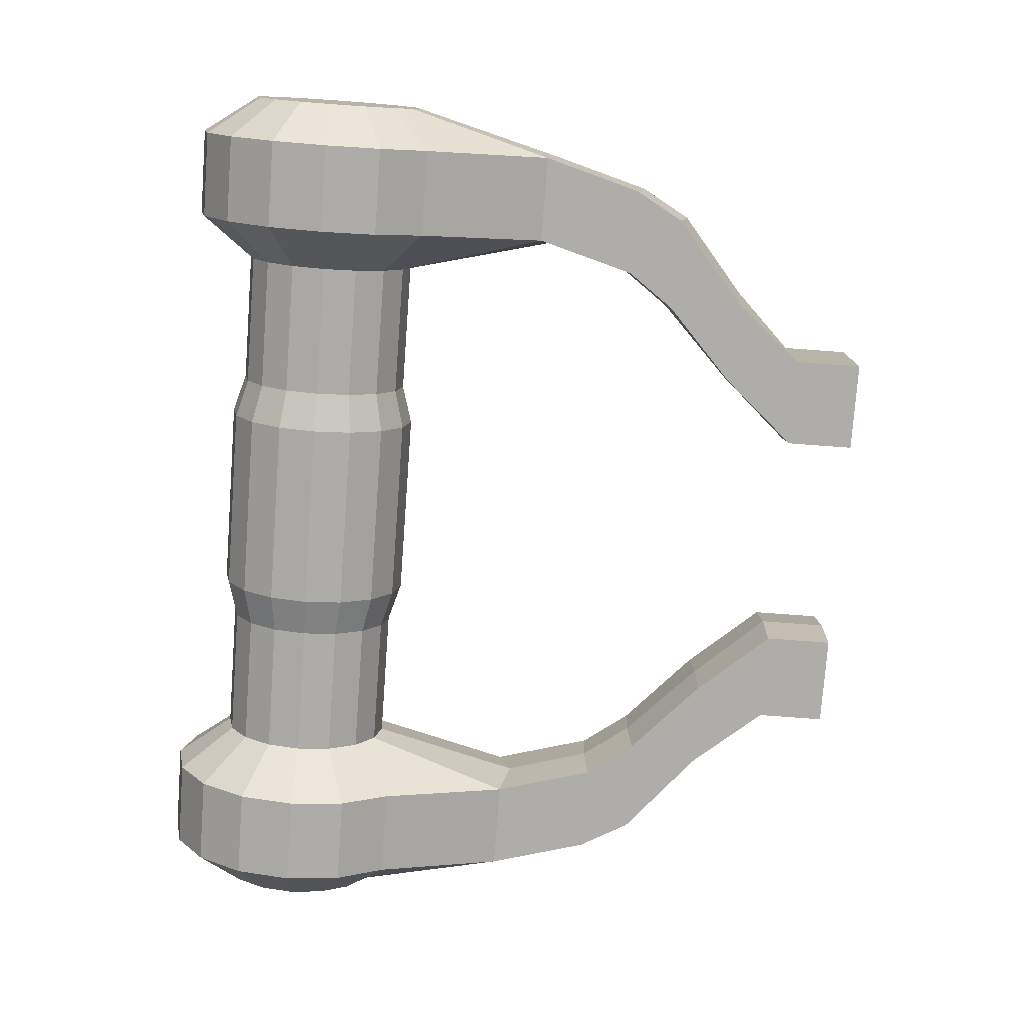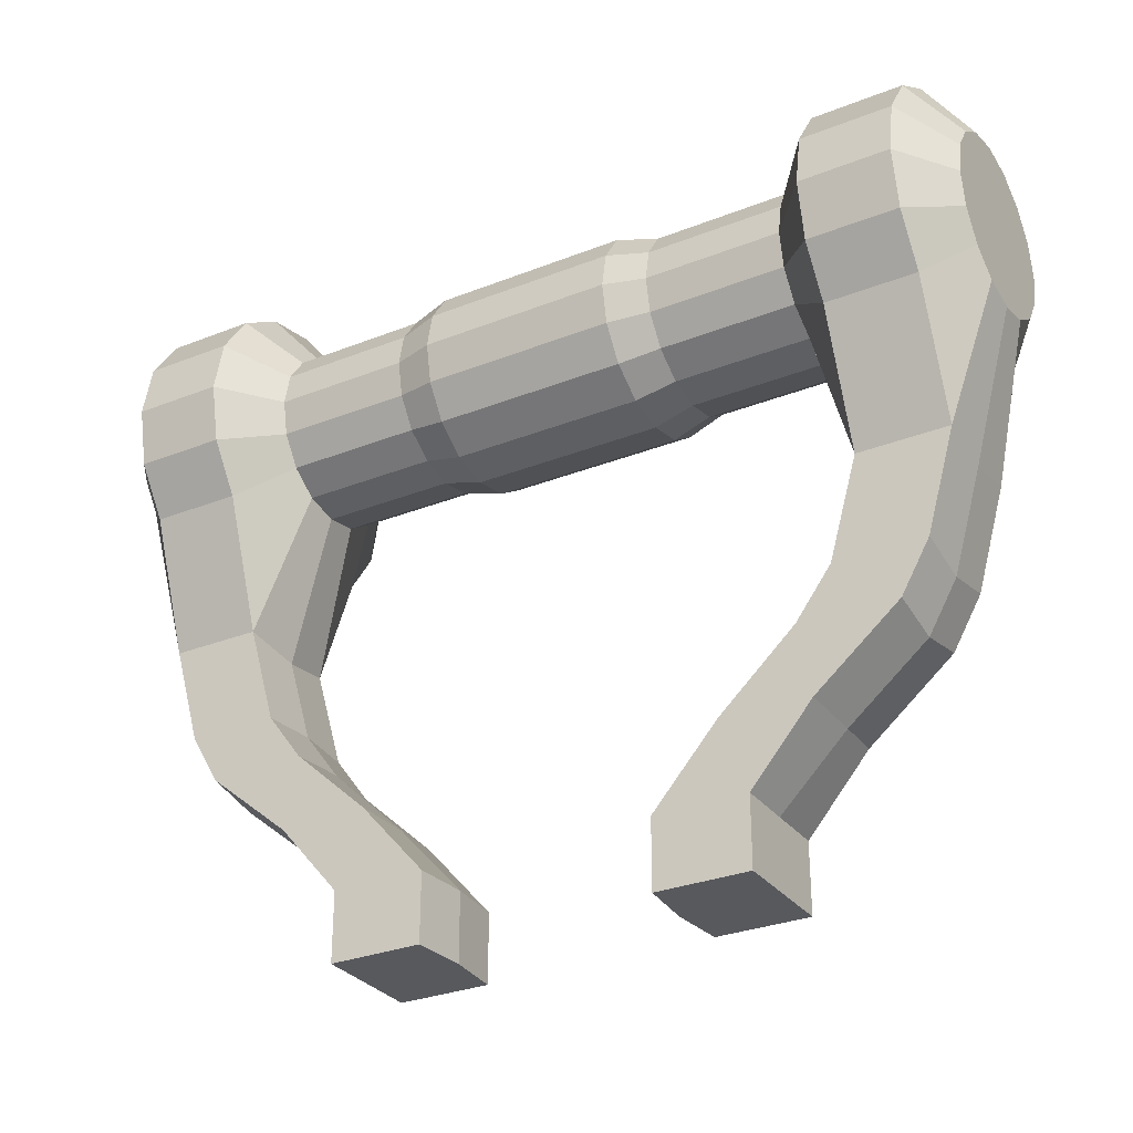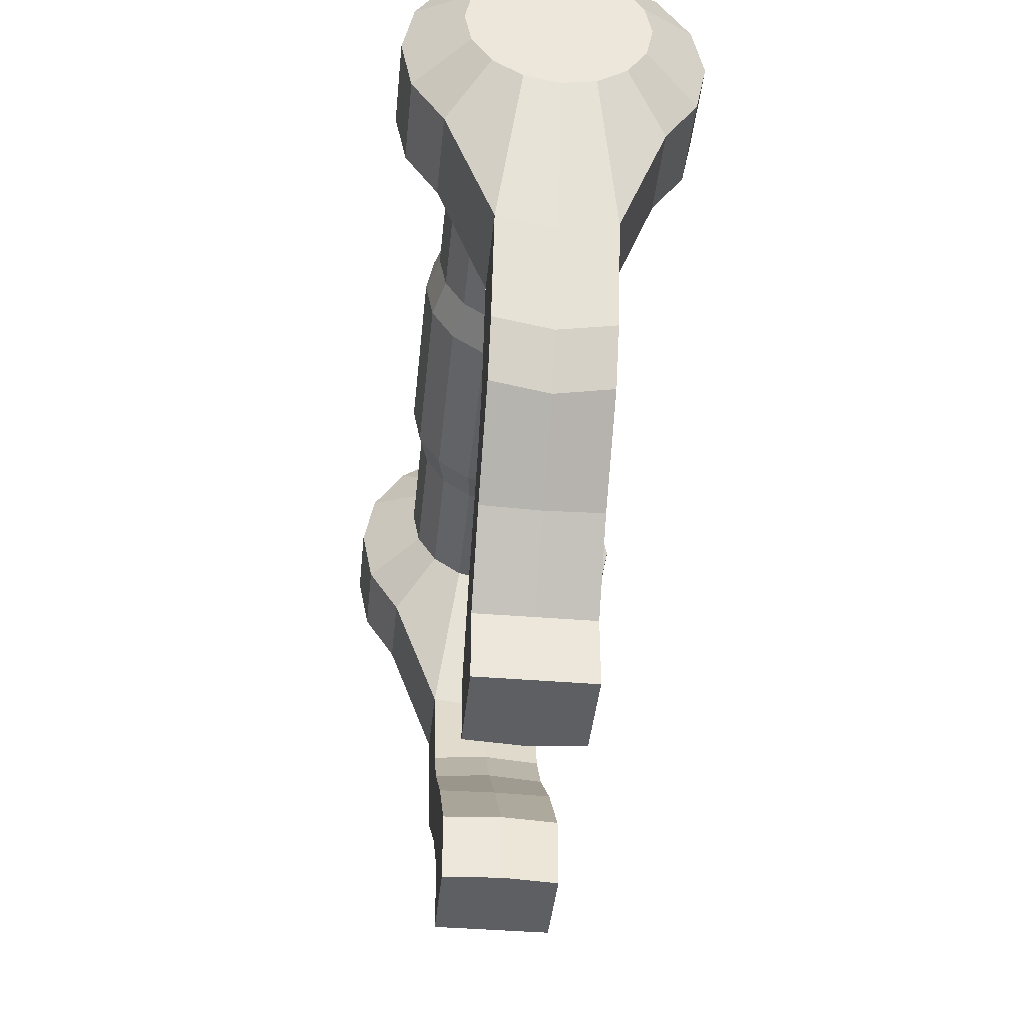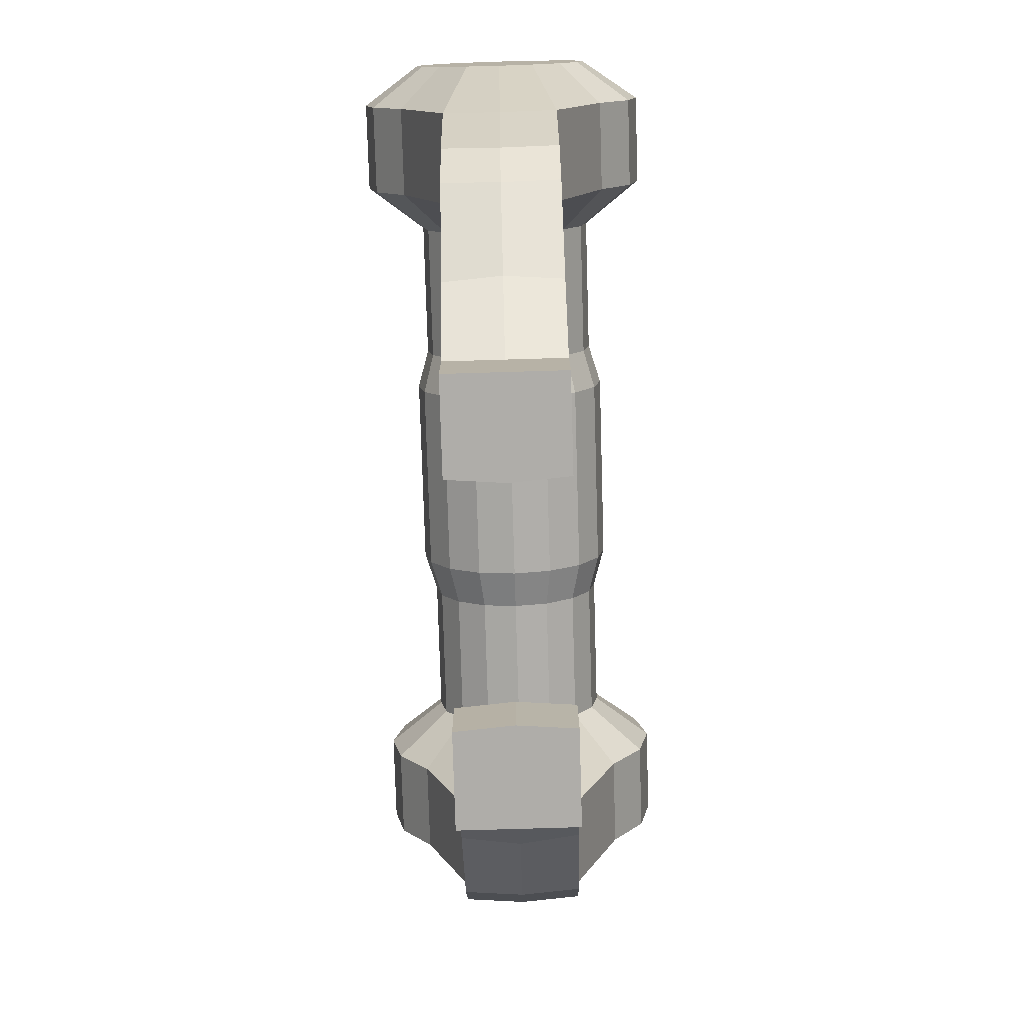
<metadata>
{"format":"obj","ext":"obj","renderer":"f3d","projection":"perspective","resolution":1024,"background":"white","views":[{"elev":-77.4,"azim":-94.2,"up":"+Z"},{"elev":-30.2,"azim":30.0,"up":"+Y"},{"elev":-41.3,"azim":-95.7,"up":"+Y"},{"elev":-77.3,"azim":-88.3,"up":"+Y"}]}
</metadata>
<code>
g Throttle
v 0.1 0.1174 -0.02
v 0.1 0.1097 -0.01848
v 0.1 0.1033 -0.01414
v 0.1 0.09892 -0.007654
v 0.1 0.0974 -0
v 0.1 0.09892 0.007654
v 0.1 0.1033 0.01414
v 0.1 0.1097 0.01848
v 0.1 0.1174 0.02
v 0.1 0.1251 0.01848
v 0.1 0.1315 0.01414
v 0.1 0.1359 0.007654
v 0.1 0.1374 -0
v 0.1 0.1359 -0.007654
v 0.1 0.1315 -0.01414
v 0.1 0.1251 -0.01848
v 0.06097 0.1174 -0.02
v 0.06097 0.1097 -0.01848
v 0.06097 0.1033 -0.01414
v 0.06097 0.09892 -0.007654
v 0.06097 0.0974 -0
v 0.06097 0.09892 0.007654
v 0.06097 0.1033 0.01414
v 0.06097 0.1097 0.01848
v 0.06097 0.1174 0.02
v 0.06097 0.1251 0.01848
v 0.06097 0.1315 0.01414
v 0.06097 0.1359 0.007654
v 0.06097 0.1374 -0
v 0.06097 0.1359 -0.007654
v 0.06097 0.1315 -0.01414
v 0.06097 0.1251 -0.01848
v 0.08092 0.1174 -0.03278
v 0.08092 0.1049 -0.03029
v 0.08092 0.09422 -0.02318
v 0.08092 0.06542 -0.01255
v 0.08092 0.06542 0.01255
v 0.08092 0.09422 0.02318
v 0.08092 0.1049 0.03029
v 0.08092 0.1174 0.03278
v 0.08092 0.1299 0.03029
v 0.08092 0.1406 0.02318
v 0.08092 0.1477 0.01255
v 0.08092 0.1502 -0
v 0.08092 0.1477 -0.01255
v 0.08092 0.1406 -0.02318
v 0.08092 0.1299 -0.03029
v 0.07095 0.1049 -0.03029
v 0.07095 0.09422 -0.02318
v 0.07095 0.06542 -0.01255
v 0.06952 0.06292 -0
v 0.07095 0.06542 0.01255
v 0.07095 0.09422 0.02318
v 0.07095 0.1049 0.03029
v 0.07095 0.1174 0.03278
v 0.07095 0.1299 0.03029
v 0.07095 0.1406 0.02318
v 0.07095 0.1477 0.01255
v 0.07095 0.1502 -0
v 0.07095 0.1477 -0.01255
v 0.07095 0.1406 -0.02318
v 0.07095 0.1299 -0.03029
v 0.07095 0.1174 -0.03278
v 0.0909 0.1174 -0.03278
v 0.0909 0.1049 -0.03029
v 0.0909 0.09422 -0.02318
v 0.0909 0.06542 -0.01255
v 0.0909 0.06292 -0
v 0.0909 0.06542 0.01255
v 0.0909 0.09422 0.02318
v 0.0909 0.1049 0.03029
v 0.0909 0.1174 0.03278
v 0.0909 0.1299 0.03029
v 0.0909 0.1406 0.02318
v 0.0909 0.1477 0.01255
v 0.0909 0.1502 -0
v 0.0909 0.1477 -0.01255
v 0.0909 0.1406 -0.02318
v 0.0909 0.1299 -0.03029
v 0.03049 0.1097 -0.01848
v 0.03049 0.1033 -0.01414
v 0.03049 0.09892 -0.007654
v 0.03049 0.0974 -0
v 0.03049 0.09892 0.007654
v 0.03049 0.1033 0.01414
v 0.03049 0.1097 0.01848
v 0.03049 0.1174 0.02
v 0.03049 0.1251 0.01848
v 0.03049 0.1315 0.01414
v 0.03049 0.1359 0.007654
v 0.03049 0.1374 -0
v 0.03049 0.1359 -0.007654
v 0.03049 0.1315 -0.01414
v 0.03049 0.1251 -0.01848
v 0.03049 0.1174 -0.02
v 0.02158 0.1088 -0.02087
v 0.02158 0.1014 -0.01597
v 0.02158 0.09653 -0.008645
v 0.02158 0.09481 -0
v 0.02158 0.09653 0.008645
v 0.02158 0.1014 0.01597
v 0.02158 0.1088 0.02087
v 0.02158 0.1174 0.02259
v 0.02158 0.126 0.02087
v 0.02158 0.1334 0.01597
v 0.02158 0.1383 0.008645
v 0.02158 0.14 -0
v 0.02158 0.1383 -0.008645
v 0.02158 0.1334 -0.01597
v 0.02158 0.126 -0.02087
v 0.02158 0.1174 -0.02259
v 0.05951 0.01612 -0.01255
v 0.05136 0.01647 -0.01255
v 0.06066 0.01472 -0
v 0.08458 0.04303 0.01255
v 0.05951 0.01612 0.01255
v 0.05136 0.01647 0.01255
v 0.04002 0.01681 -0.01255
v 0.03901 0.01633 -0
v 0.04002 0.01681 0.01255
v 0.04588 -0 -0.01255
v 0.04588 -0 -0
v 0.04588 -0 0.01255
v 0.03341 -0 -0.01255
v 0.03341 -0 0.01255
v 0.07461 0.04303 0.01255
v 0.06396 0.04361 8e-06
v 0.06463 0.04303 -0.01255
v 0.08458 0.04054 -0
v 0.08458 0.04303 -0.01255
v 0.07461 0.04303 -0.01255
v 0.06463 0.04303 0.01255
v 0.06826 0.03184 0.01255
v 0.05674 0.03223 -0.01255
v 0.07823 0.03184 -0.01255
v 0.05674 0.03223 0.01255
v 0.07823 0.03184 0.01255
v 0.05607 0.03281 8e-06
v 0.07823 0.02934 -0
v 0.06826 0.03184 -0.01255
v 0.02536 -0 -0.01255
v 0.02434 -0 -0
v 0.02536 -0 0.01255
v 0.04588 -0.0154 -0.01255
v 0.04588 -0.0154 -0
v 0.04588 -0.0154 0.01255
v 0.03341 -0.0154 -0.01255
v 0.03341 -0.0154 0.01255
v 0.02536 -0.0154 -0.01255
v 0.02434 -0.0154 -0
v 0.02536 -0.0154 0.01255
v 0.03341 -0.0154 -0
v -0.1 0.1174 -0.02
v -0.1 0.1097 -0.01848
v -0.1 0.1033 -0.01414
v -0.1 0.09892 -0.007654
v -0.1 0.0974 0
v -0.1 0.09892 0.007654
v -0.1 0.1033 0.01414
v -0.1 0.1097 0.01848
v -0.1 0.1174 0.02
v -0.1 0.1251 0.01848
v -0.1 0.1315 0.01414
v -0.1 0.1359 0.007654
v -0.1 0.1374 0
v -0.1 0.1359 -0.007654
v -0.1 0.1315 -0.01414
v -0.1 0.1251 -0.01848
v -0 0.1174 -0.02259
v -0 0.1088 -0.02087
v -0 0.1014 -0.01597
v -0 0.09653 -0.008645
v -0 0.09481 0
v -0 0.09653 0.008645
v -0 0.1014 0.01597
v -0 0.1088 0.02087
v -0 0.1174 0.02259
v -0 0.126 0.02087
v -0 0.1334 0.01597
v -0 0.1383 0.008645
v -0 0.14 -0
v -0 0.1383 -0.008645
v -0 0.1334 -0.01597
v -0 0.126 -0.02087
v -0.06097 0.1174 -0.02
v -0.06097 0.1097 -0.01848
v -0.06097 0.1033 -0.01414
v -0.06097 0.09892 -0.007654
v -0.06097 0.0974 0
v -0.06097 0.09892 0.007654
v -0.06097 0.1033 0.01414
v -0.06097 0.1097 0.01848
v -0.06097 0.1174 0.02
v -0.06097 0.1251 0.01848
v -0.06097 0.1315 0.01414
v -0.06097 0.1359 0.007654
v -0.06097 0.1374 0
v -0.06097 0.1359 -0.007654
v -0.06097 0.1315 -0.01414
v -0.06097 0.1251 -0.01848
v -0.08092 0.1174 -0.03278
v -0.08092 0.1049 -0.03029
v -0.08092 0.09422 -0.02318
v -0.08092 0.06542 -0.01255
v -0.08092 0.06542 0.01255
v -0.08092 0.09422 0.02318
v -0.08092 0.1049 0.03029
v -0.08092 0.1174 0.03278
v -0.08092 0.1299 0.03029
v -0.08092 0.1406 0.02318
v -0.08092 0.1477 0.01255
v -0.08092 0.1502 0
v -0.08092 0.1477 -0.01255
v -0.08092 0.1406 -0.02318
v -0.08092 0.1299 -0.03029
v -0.07095 0.1049 -0.03029
v -0.07095 0.09422 -0.02318
v -0.07095 0.06542 -0.01255
v -0.06952 0.06292 0
v -0.07095 0.06542 0.01255
v -0.07095 0.09422 0.02318
v -0.07095 0.1049 0.03029
v -0.07095 0.1174 0.03278
v -0.07095 0.1299 0.03029
v -0.07095 0.1406 0.02318
v -0.07095 0.1477 0.01255
v -0.07095 0.1502 0
v -0.07095 0.1477 -0.01255
v -0.07095 0.1406 -0.02318
v -0.07095 0.1299 -0.03029
v -0.07095 0.1174 -0.03278
v -0.0909 0.1174 -0.03278
v -0.0909 0.1049 -0.03029
v -0.0909 0.09422 -0.02318
v -0.0909 0.06542 -0.01255
v -0.0909 0.06292 0
v -0.0909 0.06542 0.01255
v -0.0909 0.09422 0.02318
v -0.0909 0.1049 0.03029
v -0.0909 0.1174 0.03278
v -0.0909 0.1299 0.03029
v -0.0909 0.1406 0.02318
v -0.0909 0.1477 0.01255
v -0.0909 0.1502 0
v -0.0909 0.1477 -0.01255
v -0.0909 0.1406 -0.02318
v -0.0909 0.1299 -0.03029
v -0.03049 0.1097 -0.01848
v -0.03049 0.1033 -0.01414
v -0.03049 0.09892 -0.007654
v -0.03049 0.0974 0
v -0.03049 0.09892 0.007654
v -0.03049 0.1033 0.01414
v -0.03049 0.1097 0.01848
v -0.03049 0.1174 0.02
v -0.03049 0.1251 0.01848
v -0.03049 0.1315 0.01414
v -0.03049 0.1359 0.007654
v -0.03049 0.1374 0
v -0.03049 0.1359 -0.007654
v -0.03049 0.1315 -0.01414
v -0.03049 0.1251 -0.01848
v -0.03049 0.1174 -0.02
v -0.02158 0.1088 -0.02087
v -0.02158 0.1014 -0.01597
v -0.02158 0.09653 -0.008645
v -0.02158 0.09481 0
v -0.02158 0.09653 0.008645
v -0.02158 0.1014 0.01597
v -0.02158 0.1088 0.02087
v -0.02158 0.1174 0.02259
v -0.02158 0.126 0.02087
v -0.02158 0.1334 0.01597
v -0.02158 0.1383 0.008645
v -0.02158 0.14 0
v -0.02158 0.1383 -0.008645
v -0.02158 0.1334 -0.01597
v -0.02158 0.126 -0.02087
v -0.02158 0.1174 -0.02259
v -0.05951 0.01612 -0.01255
v -0.05136 0.01647 -0.01255
v -0.06066 0.01472 0
v -0.08458 0.04303 0.01255
v -0.05951 0.01612 0.01255
v -0.05136 0.01647 0.01255
v -0.04002 0.01681 -0.01255
v -0.03901 0.01633 0
v -0.04002 0.01681 0.01255
v -0.04588 -0 -0.01255
v -0.04588 -0 0
v -0.04588 -0 0.01255
v -0.03341 -0 -0.01255
v -0.03341 -0 0.01255
v -0.07461 0.04303 0.01255
v -0.06396 0.04361 9e-06
v -0.06463 0.04303 -0.01255
v -0.08458 0.04054 0
v -0.08458 0.04303 -0.01255
v -0.07461 0.04303 -0.01255
v -0.06463 0.04303 0.01255
v -0.06826 0.03184 0.01255
v -0.05674 0.03223 -0.01255
v -0.07823 0.03184 -0.01255
v -0.05674 0.03223 0.01255
v -0.07823 0.03184 0.01255
v -0.05607 0.03281 9e-06
v -0.07823 0.02934 0
v -0.06826 0.03184 -0.01255
v -0.02536 -0 -0.01255
v -0.02434 -0 0
v -0.02536 -0 0.01255
v -0.04588 -0.0154 -0.01255
v -0.04588 -0.0154 0
v -0.04588 -0.0154 0.01255
v -0.03341 -0.0154 -0.01255
v -0.03341 -0.0154 0.01255
v -0.02536 -0.0154 -0.01255
v -0.02434 -0.0154 0
v -0.02536 -0.0154 0.01255
v -0.03341 -0.0154 0
f 64 1 2 65
f 65 2 3 66
f 66 3 4 67
f 67 4 5 68
f 68 5 6 69
f 69 6 7 70
f 70 7 8 71
f 71 8 9 72
f 72 9 10 73
f 73 10 11 74
f 74 11 12 75
f 75 12 13 76
f 76 13 14 77
f 77 14 15 78
f 2 1 16 15 14 13 12 11 10 9 8 7 6 5 4 3
f 78 15 16 79
f 79 16 1 64
f 62 47 33 63
f 61 46 47 62
f 60 45 46 61
f 59 44 45 60
f 58 43 44 59
f 57 42 43 58
f 56 41 42 57
f 55 40 41 56
f 54 39 40 55
f 53 38 39 54
f 52 37 38 53
f 140 135 112 113
f 139 137 116 114
f 49 35 36 50
f 48 34 35 49
f 63 33 34 48
f 17 63 48 18
f 18 48 49 19
f 19 49 50 20
f 20 50 51 21
f 21 51 52 22
f 22 52 53 23
f 23 53 54 24
f 24 54 55 25
f 25 55 56 26
f 26 56 57 27
f 27 57 58 28
f 28 58 59 29
f 29 59 60 30
f 30 60 61 31
f 31 61 62 32
f 32 62 63 17
f 47 79 64 33
f 46 78 79 47
f 45 77 78 46
f 44 76 77 45
f 43 75 76 44
f 42 74 75 43
f 41 73 74 42
f 40 72 73 41
f 39 71 72 40
f 38 70 71 39
f 37 69 70 38
f 137 133 117 116
f 138 134 118 119
f 35 66 67 36
f 34 65 66 35
f 33 64 65 34
f 118 113 121 124
f 117 120 125 123
f 133 136 120 117
f 134 140 113 118
f 136 138 119 120
f 135 139 114 112
f 117 123 116
f 113 112 121
f 119 118 141 142
f 67 68 129 130
f 52 51 127 132
f 50 36 131 128
f 37 52 132 126
f 51 50 128 127
f 69 37 126 115
f 68 69 115 129
f 36 67 130 131
f 130 129 139 135
f 132 127 138 136
f 128 131 140 134
f 126 132 136 133
f 127 128 134 138
f 115 126 133 137
f 129 115 137 139
f 131 130 135 140
f 120 119 142 143
f 124 141 118
f 125 120 143
f 116 123 122 114
f 114 122 121 112
f 123 125 148 146
f 141 124 147 149
f 125 143 151 148
f 142 141 149 150
f 121 122 145 144
f 124 121 144 147
f 143 142 150 151
f 122 123 146 145
f 151 150 152 148
f 150 149 147 152
f 147 144 145 152
f 148 152 145 146
f 232 233 154 153
f 233 234 155 154
f 234 235 156 155
f 235 236 157 156
f 236 237 158 157
f 237 238 159 158
f 238 239 160 159
f 239 240 161 160
f 240 241 162 161
f 241 242 163 162
f 242 243 164 163
f 243 244 165 164
f 244 245 166 165
f 245 246 167 166
f 154 155 156 157 158 159 160 161 162 163 164 165 166 167 168 153
f 246 247 168 167
f 247 232 153 168
f 230 231 201 215
f 229 230 215 214
f 228 229 214 213
f 227 228 213 212
f 226 227 212 211
f 225 226 211 210
f 224 225 210 209
f 223 224 209 208
f 222 223 208 207
f 221 222 207 206
f 220 221 206 205
f 308 281 280 303
f 307 282 284 305
f 217 218 204 203
f 216 217 203 202
f 231 216 202 201
f 185 186 216 231
f 186 187 217 216
f 187 188 218 217
f 188 189 219 218
f 189 190 220 219
f 190 191 221 220
f 191 192 222 221
f 192 193 223 222
f 193 194 224 223
f 194 195 225 224
f 195 196 226 225
f 196 197 227 226
f 197 198 228 227
f 198 199 229 228
f 199 200 230 229
f 200 185 231 230
f 215 201 232 247
f 214 215 247 246
f 213 214 246 245
f 212 213 245 244
f 211 212 244 243
f 210 211 243 242
f 209 210 242 241
f 208 209 241 240
f 207 208 240 239
f 206 207 239 238
f 205 206 238 237
f 305 284 285 301
f 306 287 286 302
f 203 204 235 234
f 202 203 234 233
f 201 202 233 232
f 286 292 289 281
f 285 291 293 288
f 301 285 288 304
f 302 286 281 308
f 304 288 287 306
f 303 280 282 307
f 285 284 291
f 281 289 280
f 287 310 309 286
f 235 298 297 236
f 220 300 295 219
f 218 296 299 204
f 205 294 300 220
f 219 295 296 218
f 237 283 294 205
f 236 297 283 237
f 204 299 298 235
f 298 303 307 297
f 300 304 306 295
f 296 302 308 299
f 294 301 304 300
f 295 306 302 296
f 283 305 301 294
f 297 307 305 283
f 299 308 303 298
f 288 311 310 287
f 292 286 309
f 293 311 288
f 284 282 290 291
f 282 280 289 290
f 291 314 316 293
f 309 317 315 292
f 293 316 319 311
f 310 318 317 309
f 289 312 313 290
f 292 315 312 289
f 311 319 318 310
f 290 313 314 291
f 319 316 320 318
f 318 320 315 317
f 315 320 313 312
f 316 314 313 320
f 94 32 17 95
f 93 31 32 94
f 92 30 31 93
f 91 29 30 92
f 90 28 29 91
f 89 27 28 90
f 88 26 27 89
f 87 25 26 88
f 86 24 25 87
f 85 23 24 86
f 84 22 23 85
f 83 21 22 84
f 82 20 21 83
f 81 19 20 82
f 80 18 19 81
f 95 17 18 80
f 111 95 80 96
f 96 80 81 97
f 97 81 82 98
f 98 82 83 99
f 99 83 84 100
f 100 84 85 101
f 101 85 86 102
f 102 86 87 103
f 103 87 88 104
f 104 88 89 105
f 105 89 90 106
f 106 90 91 107
f 107 91 92 108
f 108 92 93 109
f 109 93 94 110
f 110 94 95 111
f 184 110 111 169
f 183 109 110 184
f 182 108 109 183
f 181 107 108 182
f 180 106 107 181
f 179 105 106 180
f 178 104 105 179
f 177 103 104 178
f 176 102 103 177
f 175 101 102 176
f 174 100 101 175
f 173 99 100 174
f 172 98 99 173
f 171 97 98 172
f 170 96 97 171
f 169 111 96 170
f 262 263 185 200
f 261 262 200 199
f 260 261 199 198
f 259 260 198 197
f 258 259 197 196
f 257 258 196 195
f 256 257 195 194
f 255 256 194 193
f 254 255 193 192
f 253 254 192 191
f 252 253 191 190
f 251 252 190 189
f 250 251 189 188
f 249 250 188 187
f 248 249 187 186
f 263 248 186 185
f 279 264 248 263
f 264 265 249 248
f 265 266 250 249
f 266 267 251 250
f 267 268 252 251
f 268 269 253 252
f 269 270 254 253
f 270 271 255 254
f 271 272 256 255
f 272 273 257 256
f 273 274 258 257
f 274 275 259 258
f 275 276 260 259
f 276 277 261 260
f 277 278 262 261
f 278 279 263 262
f 184 169 279 278
f 183 184 278 277
f 182 183 277 276
f 181 182 276 275
f 180 181 275 274
f 179 180 274 273
f 178 179 273 272
f 177 178 272 271
f 176 177 271 270
f 175 176 270 269
f 174 175 269 268
f 173 174 268 267
f 172 173 267 266
f 171 172 266 265
f 170 171 265 264
f 169 170 264 279

</code>
